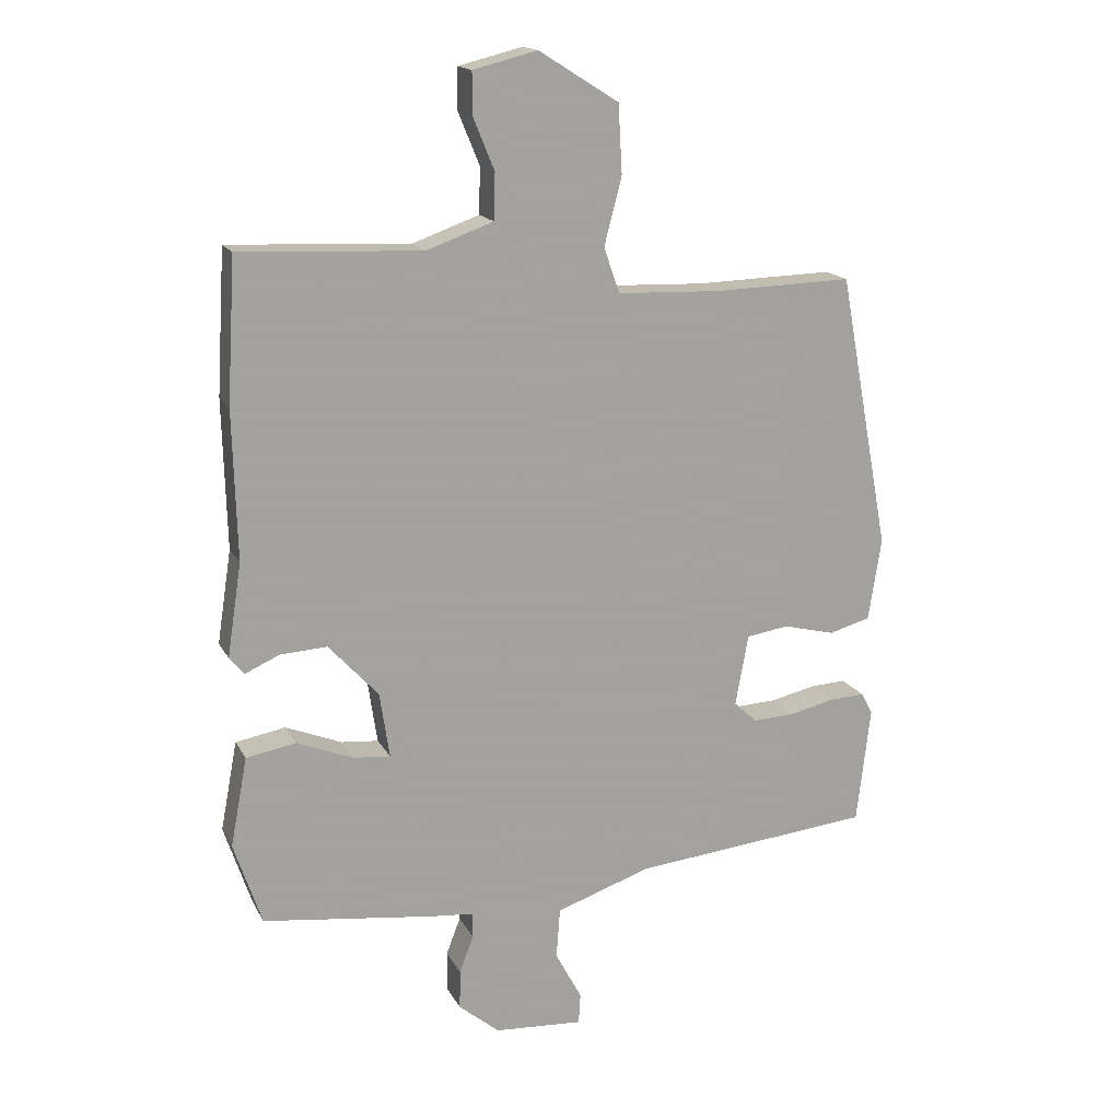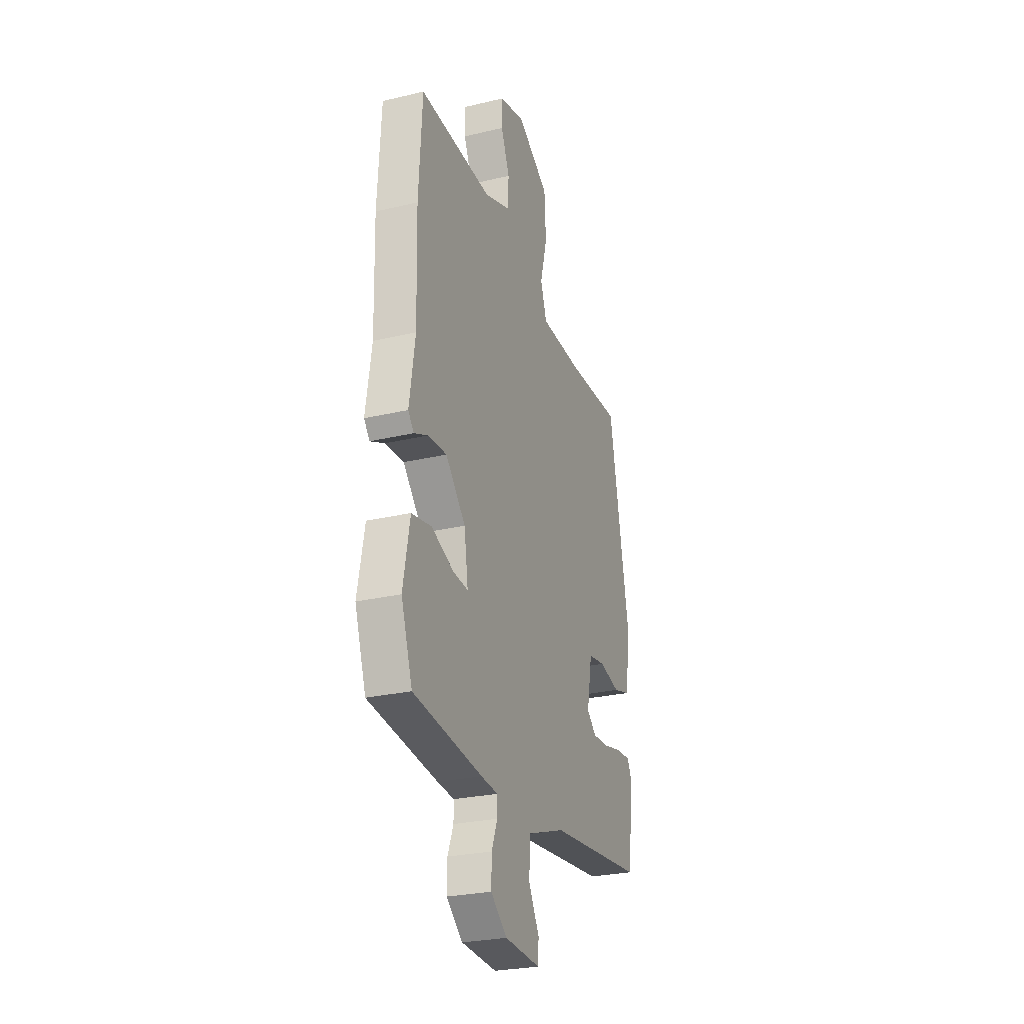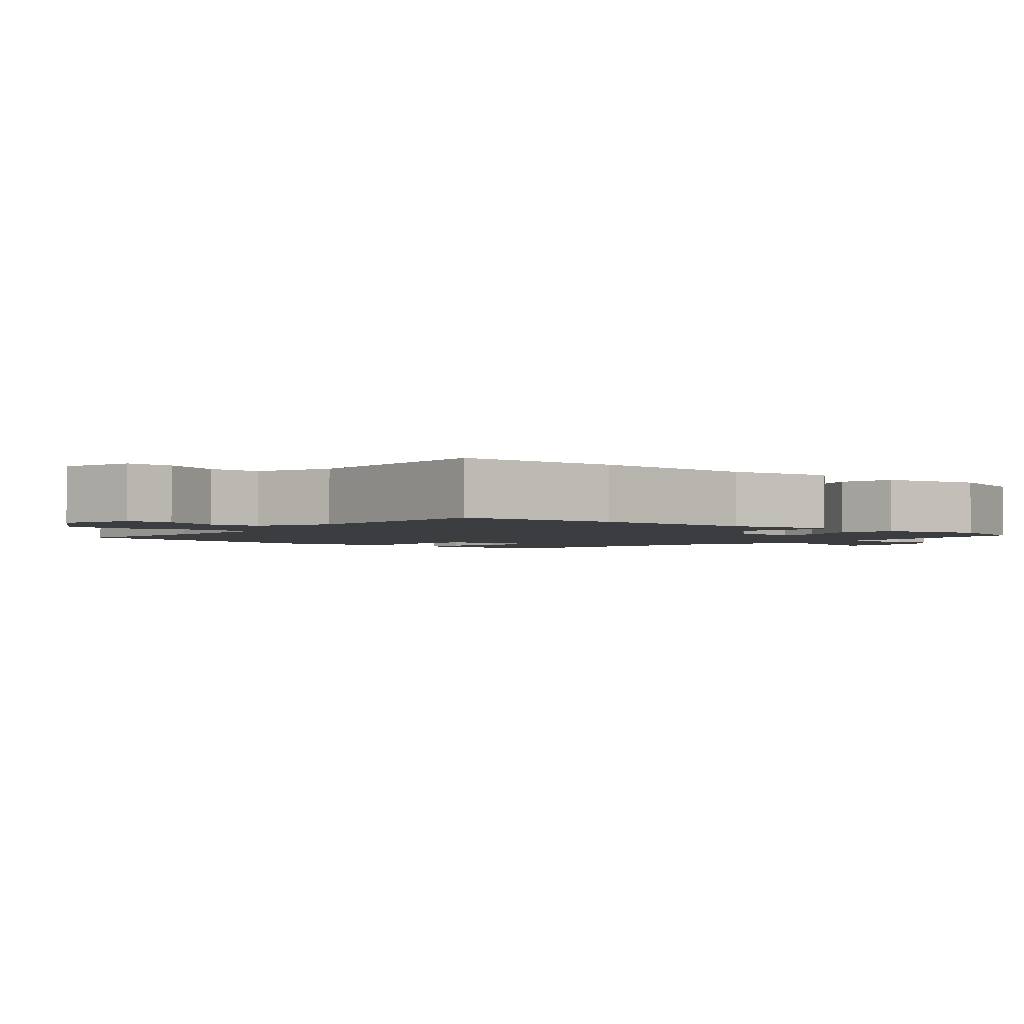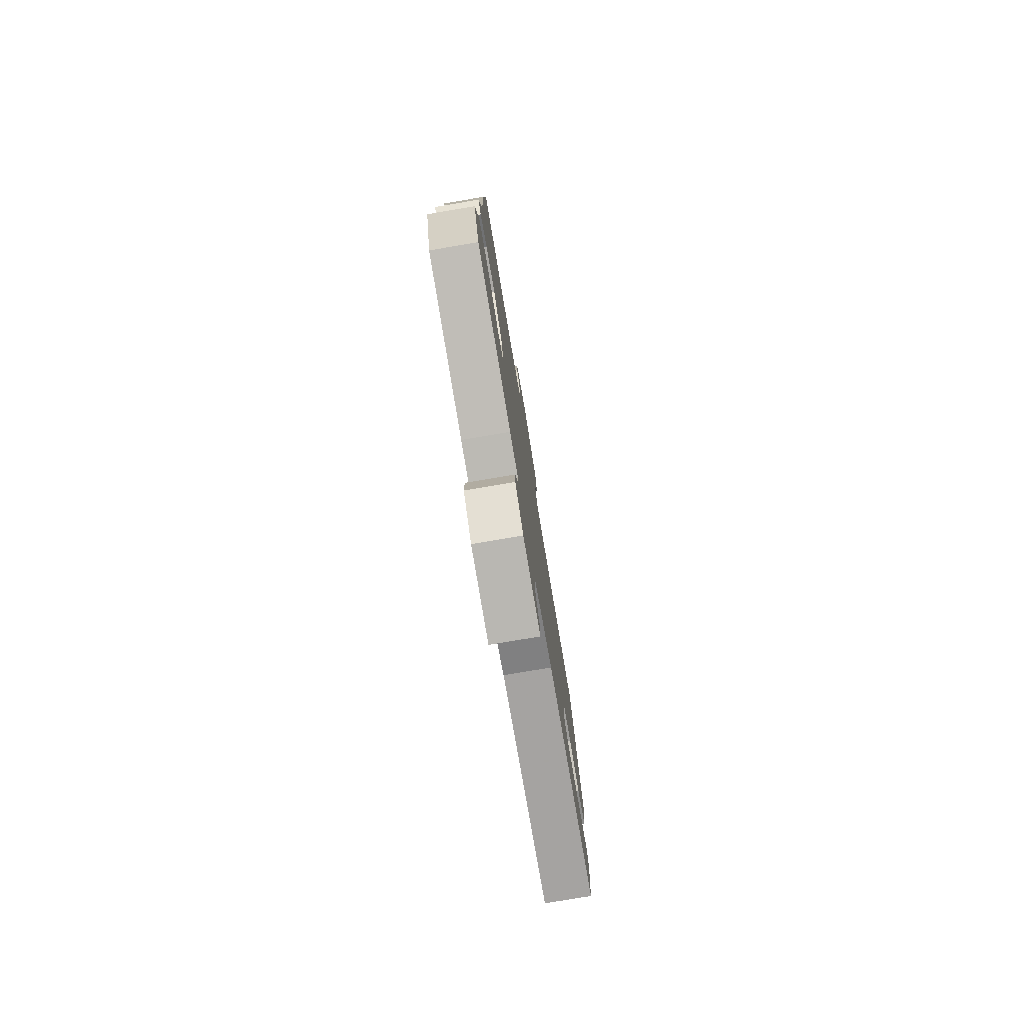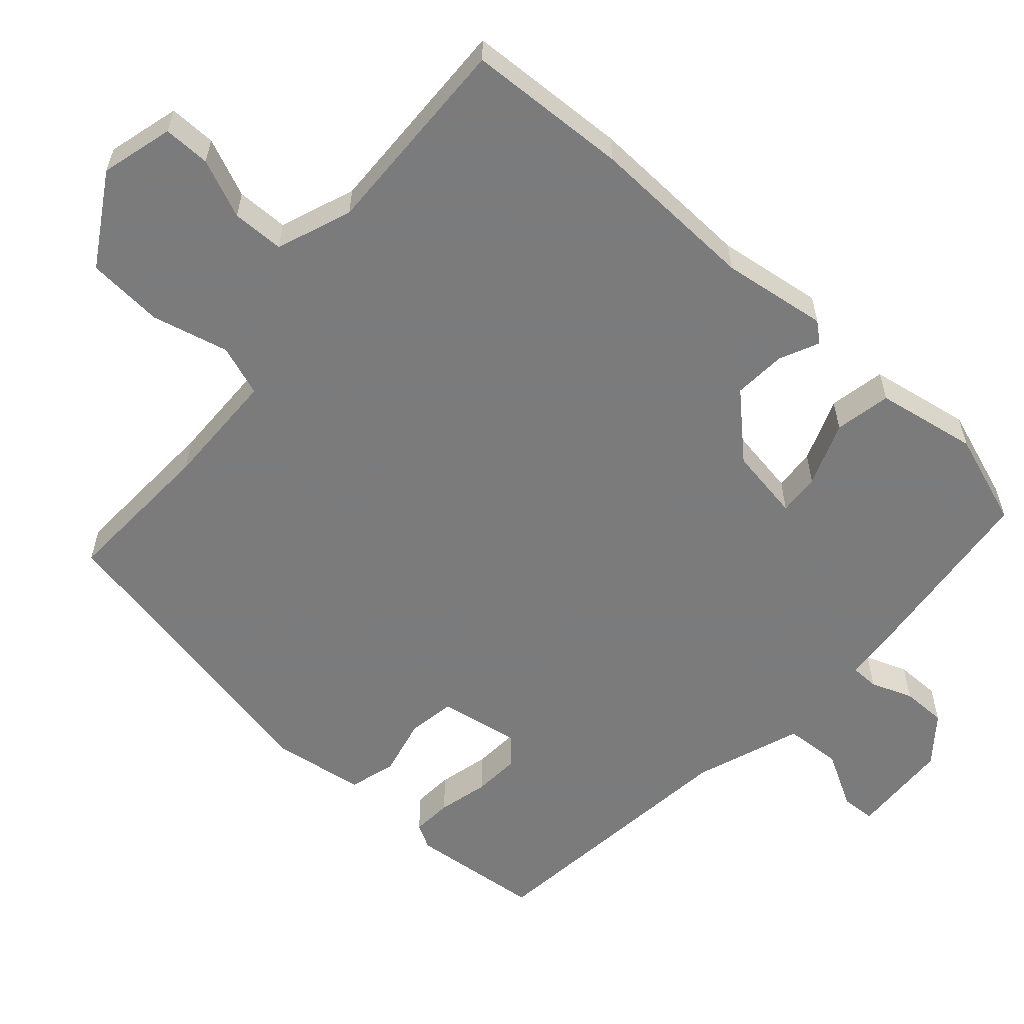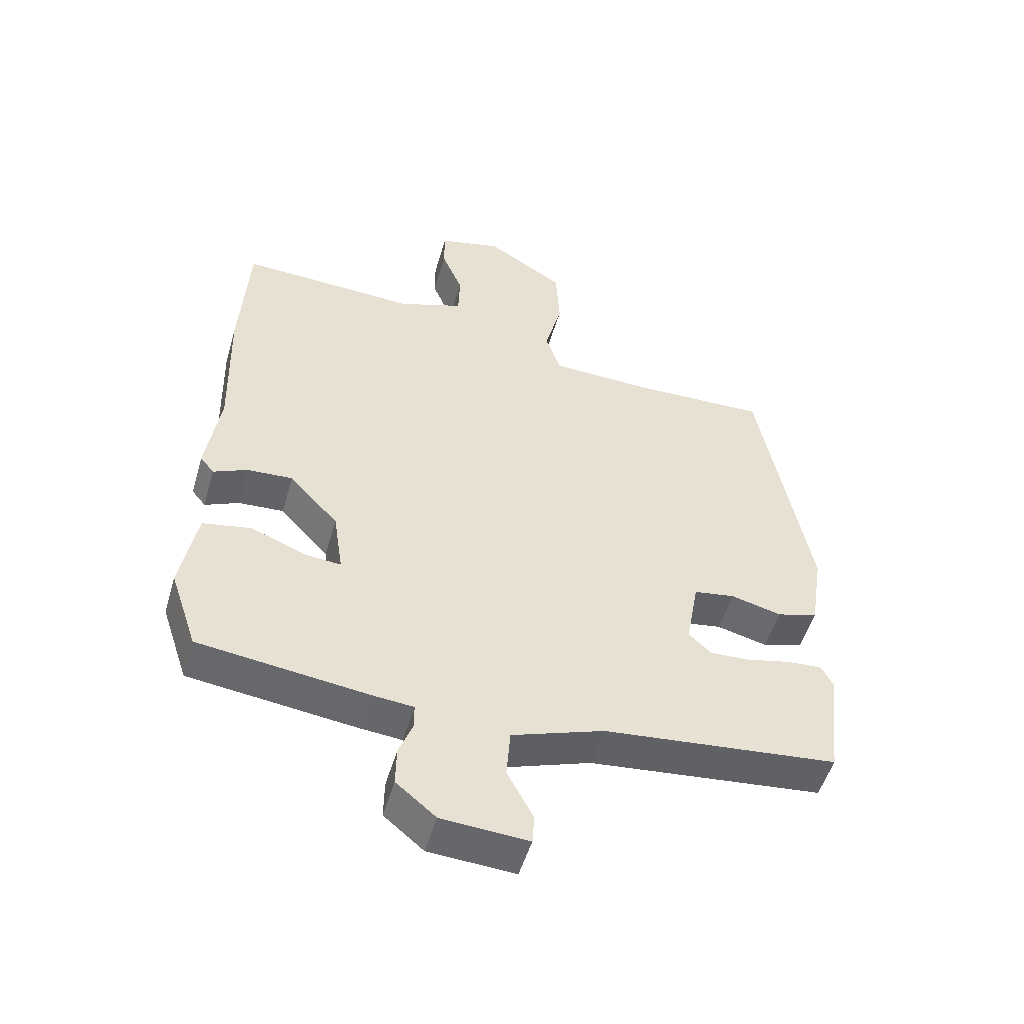
<metadata>
{"format":"obj","ext":"obj","renderer":"f3d","projection":"perspective","resolution":1024,"background":"white","views":[{"elev":16.4,"azim":160.3,"up":"+Z"},{"elev":-26.6,"azim":110.4,"up":"+Z"},{"elev":-2.3,"azim":49.0,"up":"+Y"},{"elev":-78.6,"azim":99.6,"up":"+Z"},{"elev":-58.4,"azim":47.6,"up":"+Y"},{"elev":-51.4,"azim":163.9,"up":"+Z"}]}
</metadata>
<code>
v 0.497 0.07 0.556
v 0.51 0.07 0.336
v 0.504 0.07 0.107
v 0.526 0.07 -0.037
v 0.504 0.07 -0.064
v 0.45 0.07 -0.04
v 0.378 0.07 -0.036
v 0.301 0.07 -0.12
v 0.286 0.07 -0.221
v 0.343 0.07 -0.216
v 0.43 0.07 -0.181
v 0.507 0.07 -0.195
v 0.533 0.07 -0.333
v 0.49 0.07 -0.461
v 0.223 0.07 -0.495
v 0.158 0.07 -0.501
v 0.158 0.07 -0.54
v 0.18 0.07 -0.597
v 0.181 0.07 -0.658
v 0.118 0.07 -0.71
v -0.019 0.07 -0.719
v -0.022 0.07 -0.672
v 0.019 0.07 -0.596
v 0.013 0.07 -0.518
v -0.133 0.07 -0.468
v -0.504 0.07 -0.431
v -0.525 0.07 -0.251
v -0.507 0.07 -0.217
v -0.452 0.07 -0.22
v -0.382 0.07 -0.236
v -0.319 0.07 -0.239
v -0.283 0.07 -0.206
v -0.303 0.07 -0.096
v -0.368 0.07 -0.086
v -0.448 0.07 -0.106
v -0.512 0.07 -0.088
v -0.532 0.07 0.039
v -0.453 0.07 0.464
v -0.24 0.07 0.458
v -0.08 0.07 0.464
v -0.056 0.07 0.534
v -0.083 0.07 0.638
v -0.077 0.07 0.743
v 0.046 0.07 0.82
v 0.145 0.07 0.795
v 0.145 0.07 0.731
v 0.112 0.07 0.651
v 0.114 0.07 0.58
v 0.217 0.07 0.543
v 0.497 0 0.556
v 0.51 0 0.336
v 0.504 0 0.107
v 0.526 0 -0.037
v 0.504 0 -0.064
v 0.45 0 -0.04
v 0.378 0 -0.036
v 0.301 0 -0.12
v 0.286 0 -0.221
v 0.343 0 -0.216
v 0.43 0 -0.181
v 0.507 0 -0.195
v 0.533 0 -0.333
v 0.49 0 -0.461
v 0.223 0 -0.495
v 0.158 0 -0.501
v 0.158 0 -0.54
v 0.18 0 -0.597
v 0.181 0 -0.658
v 0.118 0 -0.71
v -0.019 0 -0.719
v -0.022 0 -0.672
v 0.019 0 -0.596
v 0.013 0 -0.518
v -0.133 0 -0.468
v -0.504 0 -0.431
v -0.525 0 -0.251
v -0.507 0 -0.217
v -0.452 0 -0.22
v -0.382 0 -0.236
v -0.319 0 -0.239
v -0.283 0 -0.206
v -0.303 0 -0.096
v -0.368 0 -0.086
v -0.448 0 -0.106
v -0.512 0 -0.088
v -0.532 0 0.039
v -0.453 0 0.464
v -0.24 0 0.458
v -0.08 0 0.464
v -0.056 0 0.534
v -0.083 0 0.638
v -0.077 0 0.743
v 0.046 0 0.82
v 0.145 0 0.795
v 0.145 0 0.731
v 0.112 0 0.651
v 0.114 0 0.58
v 0.217 0 0.543
f 44 45 46 47
f 44 47 48
f 41 42 43 44
f 40 41 44 48
f 36 37 38 39
f 34 35 36 39
f 33 34 39 40
f 32 33 40 48
f 27 28 29 30
f 25 26 27 30
f 24 25 30 31
f 20 21 22 23
f 20 23 24
f 17 18 19 20
f 16 17 20 24
f 13 14 15 16
f 10 11 12 13
f 9 10 13 16
f 8 9 16 24
f 3 4 5 6
f 3 6 7
f 49 1 2 3
f 32 48 49 3
f 8 24 31 32
f 3 7 8 32
f 96 95 94 93
f 97 96 93
f 93 92 91 90
f 97 93 90 89
f 88 87 86 85
f 88 85 84 83
f 89 88 83 82
f 97 89 82 81
f 79 78 77 76
f 79 76 75 74
f 80 79 74 73
f 72 71 70 69
f 73 72 69
f 69 68 67 66
f 73 69 66 65
f 65 64 63 62
f 62 61 60 59
f 65 62 59 58
f 73 65 58 57
f 55 54 53 52
f 56 55 52
f 52 51 50 98
f 52 98 97 81
f 81 80 73 57
f 81 57 56 52
f 1 50 51 2
f 2 51 52 3
f 3 52 53 4
f 4 53 54 5
f 5 54 55 6
f 6 55 56 7
f 7 56 57 8
f 8 57 58 9
f 9 58 59 10
f 10 59 60 11
f 11 60 61 12
f 12 61 62 13
f 13 62 63 14
f 14 63 64 15
f 15 64 65 16
f 16 65 66 17
f 17 66 67 18
f 18 67 68 19
f 19 68 69 20
f 20 69 70 21
f 21 70 71 22
f 22 71 72 23
f 23 72 73 24
f 24 73 74 25
f 25 74 75 26
f 26 75 76 27
f 27 76 77 28
f 28 77 78 29
f 29 78 79 30
f 30 79 80 31
f 31 80 81 32
f 32 81 82 33
f 33 82 83 34
f 34 83 84 35
f 35 84 85 36
f 36 85 86 37
f 37 86 87 38
f 38 87 88 39
f 39 88 89 40
f 40 89 90 41
f 41 90 91 42
f 42 91 92 43
f 43 92 93 44
f 44 93 94 45
f 45 94 95 46
f 46 95 96 47
f 47 96 97 48
f 48 97 98 49
f 49 98 50 1

</code>
